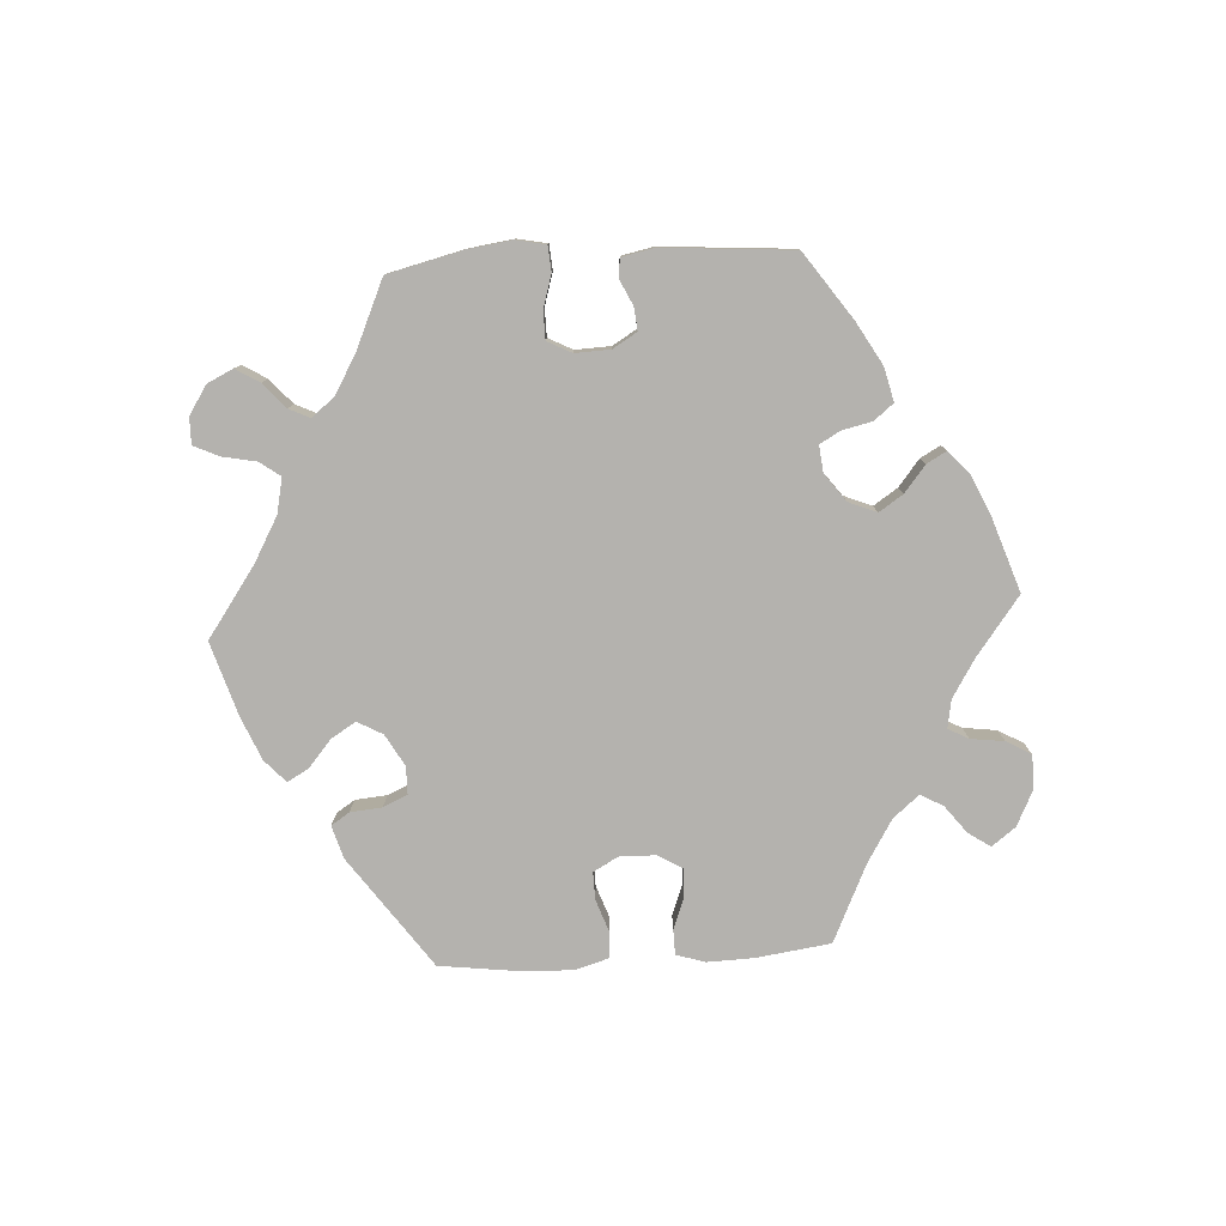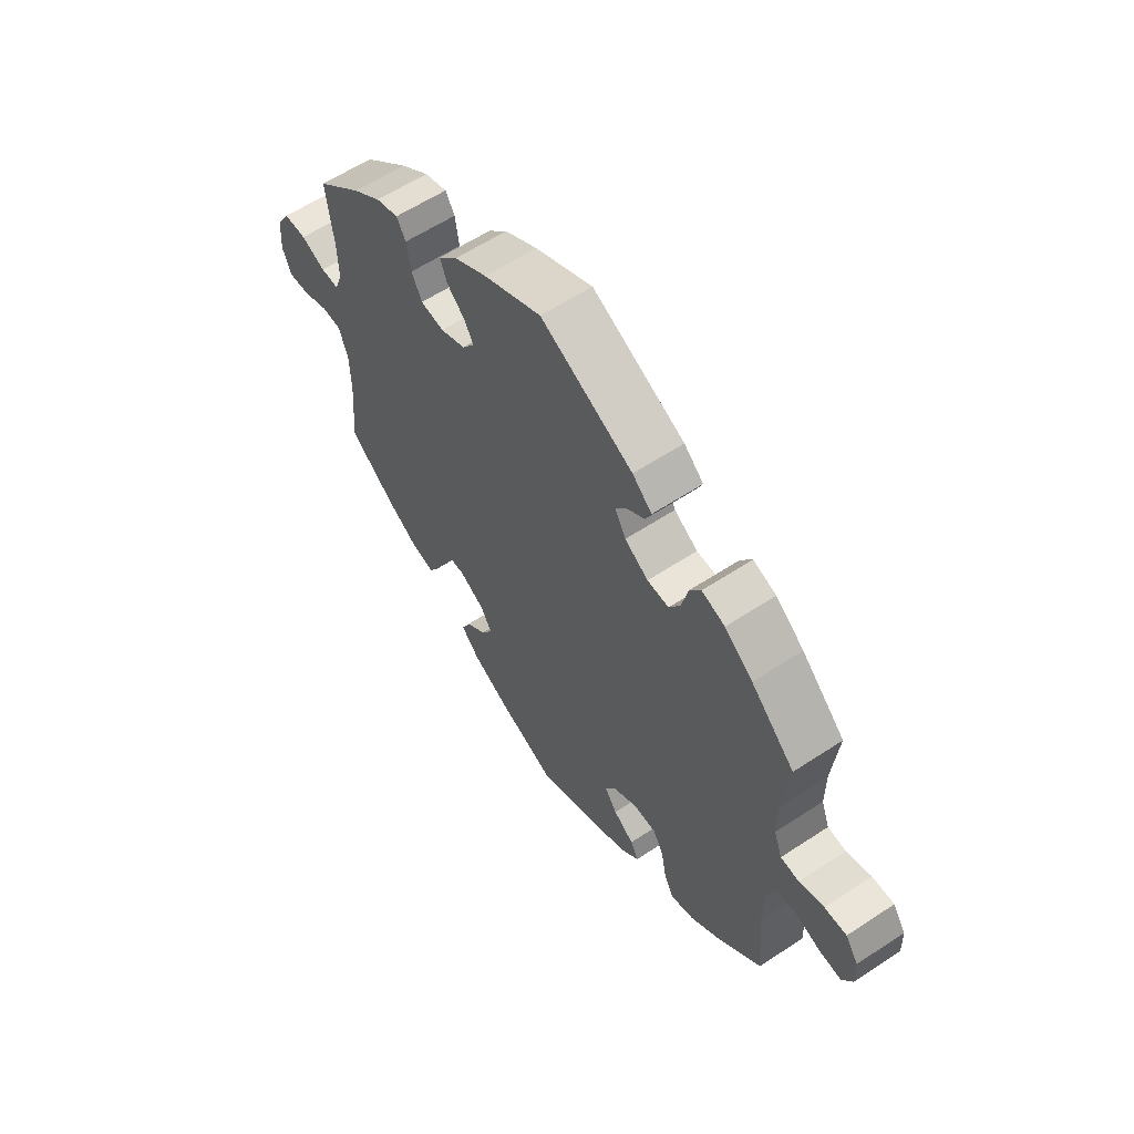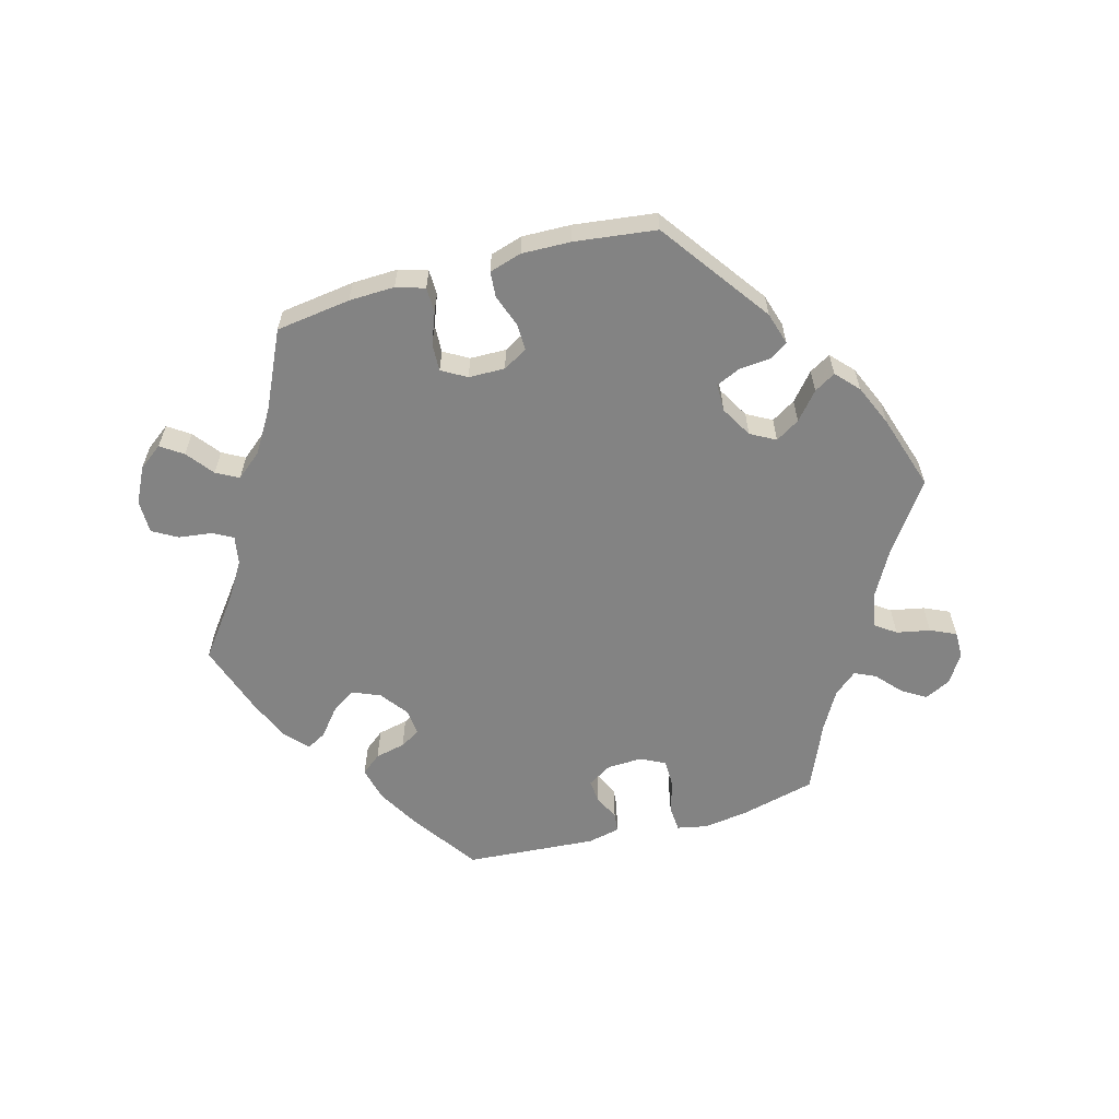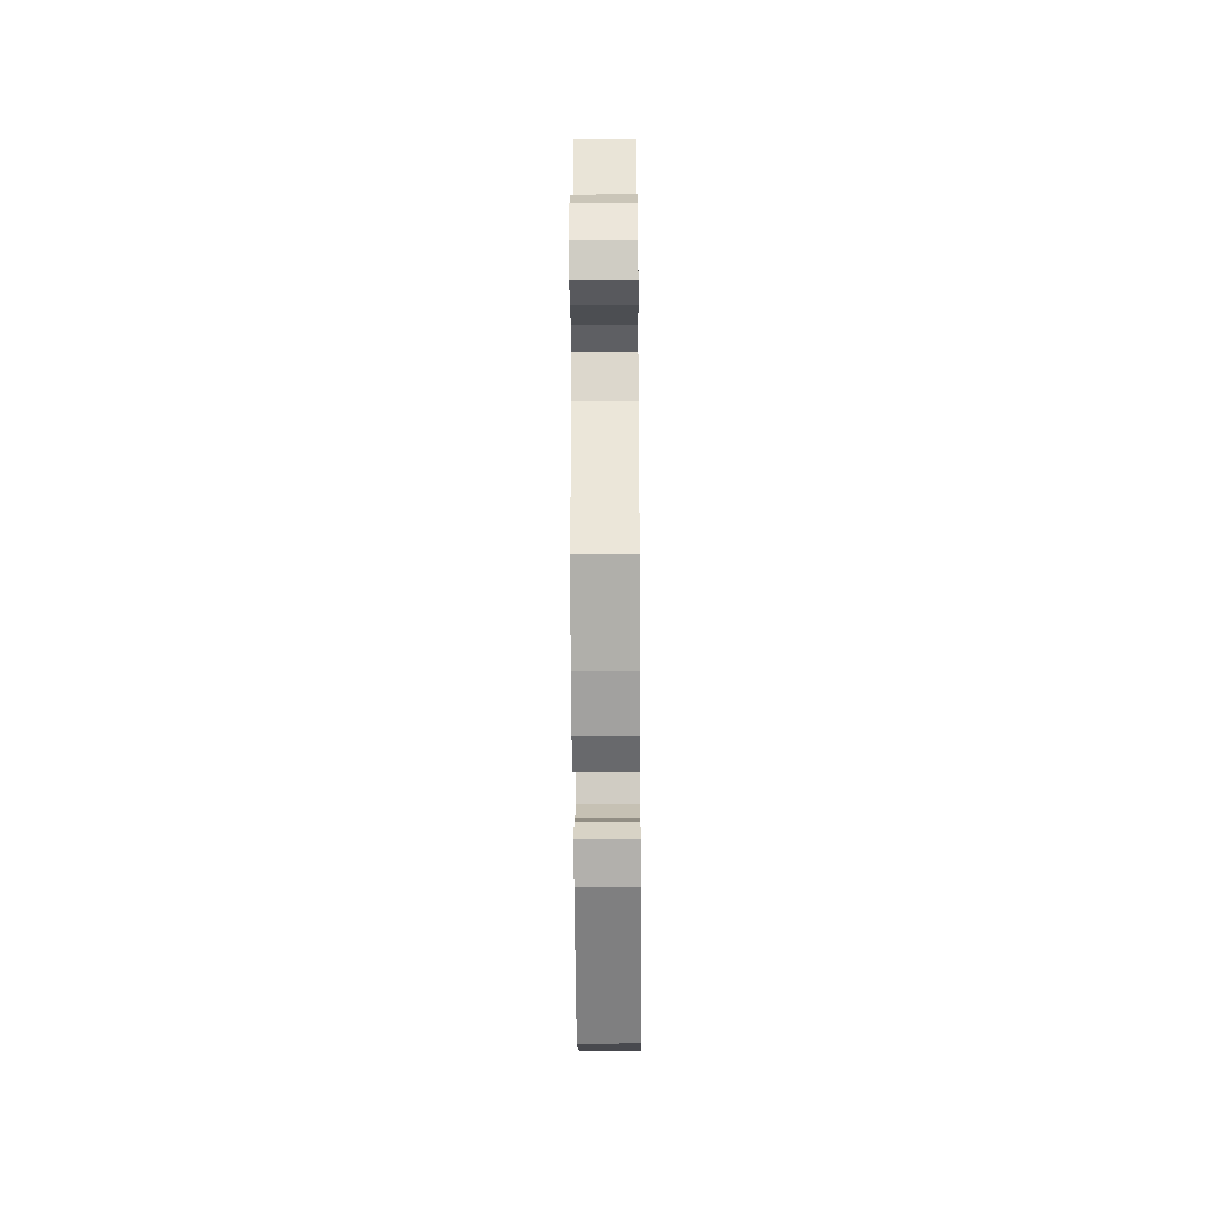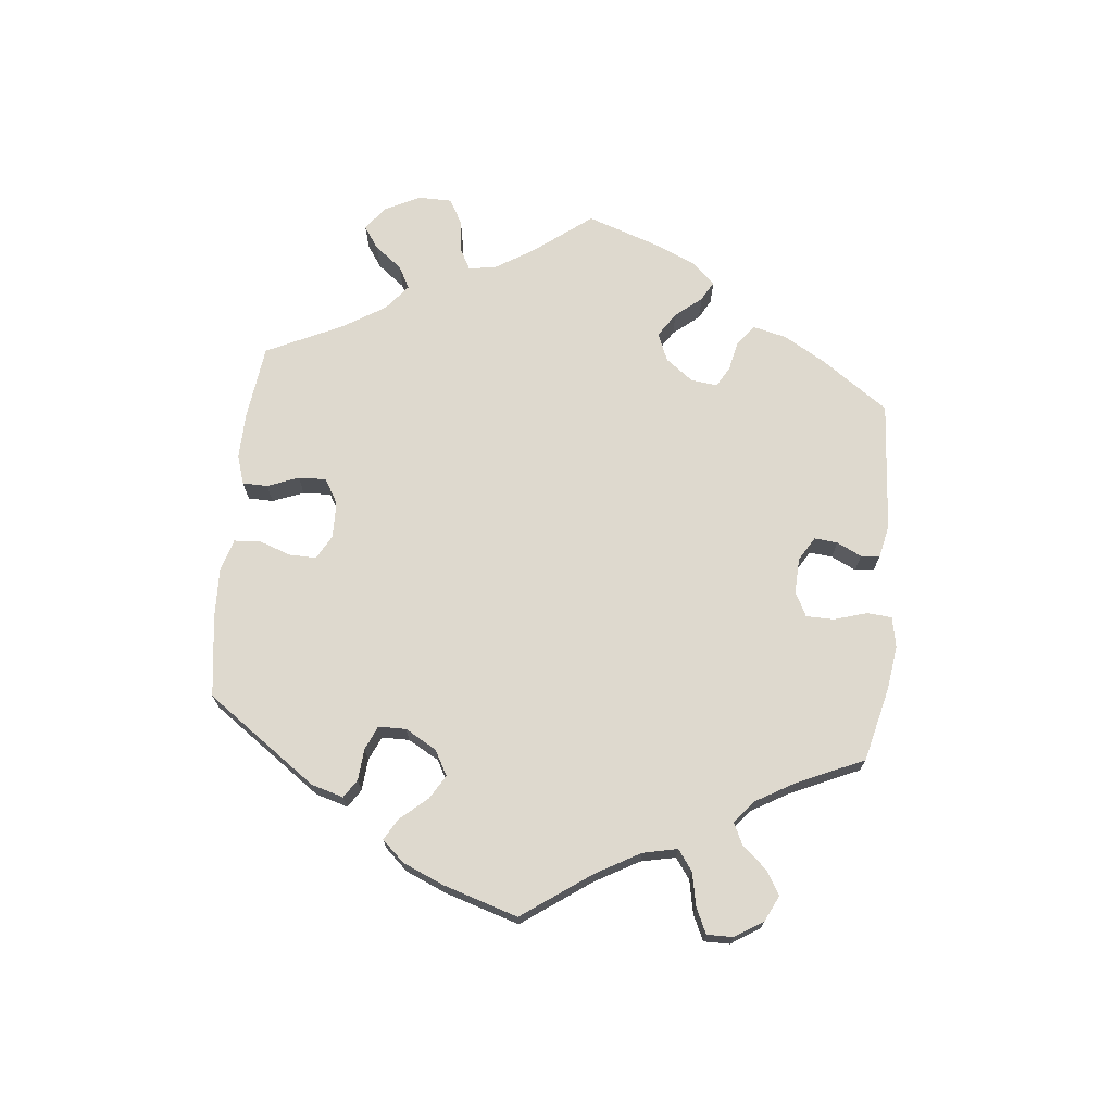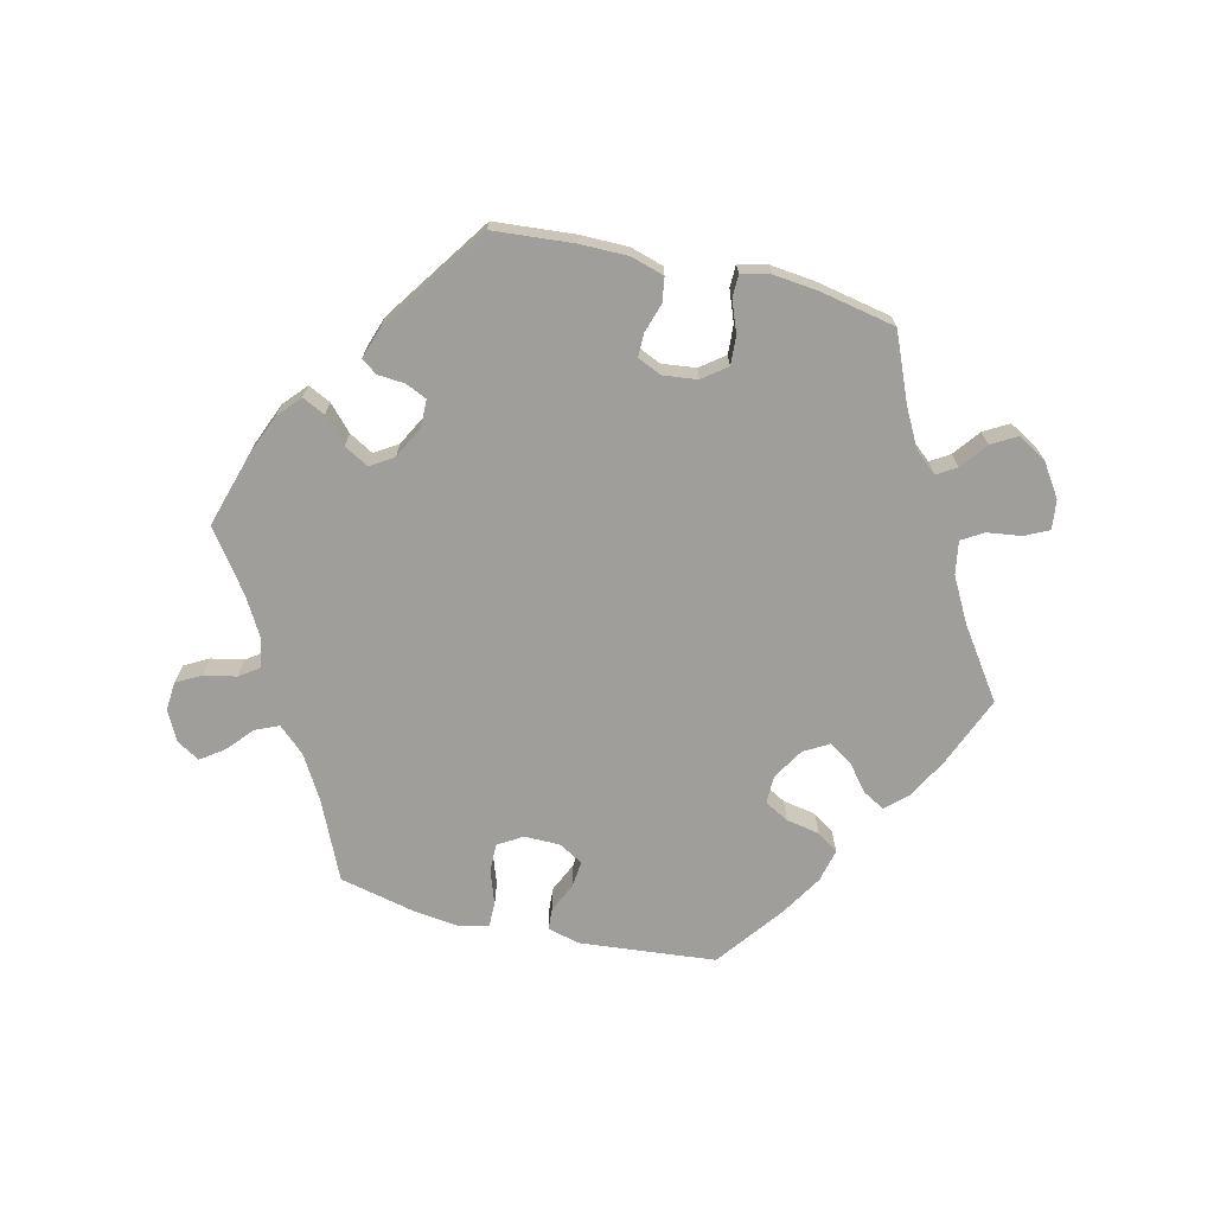
<metadata>
{"format":"obj","ext":"obj","renderer":"f3d","projection":"perspective","resolution":1024,"background":"white","views":[{"elev":-79.8,"azim":-26.6,"up":"+Y"},{"elev":59.6,"azim":-124.1,"up":"+Z"},{"elev":-61.0,"azim":165.5,"up":"+Y"},{"elev":-35.4,"azim":-89.5,"up":"+Z"},{"elev":71.5,"azim":-114.3,"up":"+Y"},{"elev":-70.8,"azim":16.5,"up":"+Y"}]}
</metadata>
<code>
v 0.487 0.07 0.178
v 0.485 0.07 0.111
v 0.5 0.07 0.07
v 0.535 0.07 0.071
v 0.583 0.07 0.091
v 0.627 0.07 0.091
v 0.653 0.07 0.047
v 0.657 0.07 -0.014
v 0.639 0.07 -0.056
v 0.598 0.07 -0.053
v 0.549 0.07 -0.033
v 0.51 0.07 -0.034
v 0.492 0.07 -0.082
v 0.49 0.07 -0.159
v 0.501 0.07 -0.288
v 0.409 0.07 -0.359
v 0.349 0.07 -0.396
v 0.304 0.07 -0.406
v 0.284 0.07 -0.373
v 0.276 0.07 -0.322
v 0.256 0.07 -0.284
v 0.212 0.07 -0.284
v 0.163 0.07 -0.311
v 0.141 0.07 -0.348
v 0.163 0.07 -0.384
v 0.203 0.07 -0.418
v 0.22 0.07 -0.454
v 0.184 0.07 -0.492
v 0.117 0.07 -0.528
v 0 0.07 -0.577
v -0.19 0.07 -0.491
v -0.228 0.07 -0.455
v -0.213 0.07 -0.425
v -0.173 0.07 -0.397
v -0.149 0.07 -0.364
v -0.17 0.07 -0.327
v -0.218 0.07 -0.299
v -0.262 0.07 -0.3
v -0.283 0.07 -0.338
v -0.293 0.07 -0.392
v -0.312 0.07 -0.425
v -0.357 0.07 -0.411
v -0.413 0.07 -0.369
v -0.501 0.07 -0.288
v -0.489 0.07 -0.158
v -0.49 0.07 -0.08
v -0.507 0.07 -0.028
v -0.546 0.07 -0.024
v -0.596 0.07 -0.041
v -0.639 0.07 -0.045
v -0.659 0.07 -0.01
v -0.657 0.07 0.042
v -0.632 0.07 0.079
v -0.589 0.07 0.078
v -0.541 0.07 0.062
v -0.505 0.07 0.065
v -0.489 0.07 0.108
v -0.489 0.07 0.176
v -0.501 0.07 0.289
v -0.416 0.07 0.37
v -0.361 0.07 0.413
v -0.316 0.07 0.428
v -0.294 0.07 0.396
v -0.282 0.07 0.345
v -0.26 0.07 0.308
v -0.218 0.07 0.31
v -0.172 0.07 0.339
v -0.151 0.07 0.377
v -0.172 0.07 0.406
v -0.207 0.07 0.43
v -0.219 0.07 0.457
v -0.181 0.07 0.491
v 0 0.07 0.578
v 0.113 0.07 0.525
v 0.177 0.07 0.488
v 0.214 0.07 0.449
v 0.2 0.07 0.413
v 0.165 0.07 0.381
v 0.147 0.07 0.35
v 0.171 0.07 0.317
v 0.22 0.07 0.296
v 0.266 0.07 0.302
v 0.286 0.07 0.342
v 0.294 0.07 0.393
v 0.312 0.07 0.423
v 0.356 0.07 0.409
v 0.412 0.07 0.368
v 0.501 0.07 0.29
v 0.487 0 0.178
v 0.485 0 0.111
v 0.5 0 0.07
v 0.535 0 0.071
v 0.583 0 0.091
v 0.627 0 0.091
v 0.653 0 0.047
v 0.657 0 -0.014
v 0.639 0 -0.056
v 0.598 0 -0.053
v 0.549 0 -0.033
v 0.51 0 -0.034
v 0.492 0 -0.082
v 0.49 0 -0.159
v 0.501 0 -0.288
v 0.409 0 -0.359
v 0.349 0 -0.396
v 0.304 0 -0.406
v 0.284 0 -0.373
v 0.276 0 -0.322
v 0.256 0 -0.284
v 0.212 0 -0.284
v 0.163 0 -0.311
v 0.141 0 -0.348
v 0.163 0 -0.384
v 0.203 0 -0.418
v 0.22 0 -0.454
v 0.184 0 -0.492
v 0.117 0 -0.528
v 0 0 -0.577
v -0.19 0 -0.491
v -0.228 0 -0.455
v -0.213 0 -0.425
v -0.173 0 -0.397
v -0.149 0 -0.364
v -0.17 0 -0.327
v -0.218 0 -0.299
v -0.262 0 -0.3
v -0.283 0 -0.338
v -0.293 0 -0.392
v -0.312 0 -0.425
v -0.357 0 -0.411
v -0.413 0 -0.369
v -0.501 0 -0.288
v -0.489 0 -0.158
v -0.49 0 -0.08
v -0.507 0 -0.028
v -0.546 0 -0.024
v -0.596 0 -0.041
v -0.639 0 -0.045
v -0.659 0 -0.01
v -0.657 0 0.042
v -0.632 0 0.079
v -0.589 0 0.078
v -0.541 0 0.062
v -0.505 0 0.065
v -0.489 0 0.108
v -0.489 0 0.176
v -0.501 0 0.289
v -0.416 0 0.37
v -0.361 0 0.413
v -0.316 0 0.428
v -0.294 0 0.396
v -0.282 0 0.345
v -0.26 0 0.308
v -0.218 0 0.31
v -0.172 0 0.339
v -0.151 0 0.377
v -0.172 0 0.406
v -0.207 0 0.43
v -0.219 0 0.457
v -0.181 0 0.491
v 0 0 0.578
v 0.113 0 0.525
v 0.177 0 0.488
v 0.214 0 0.449
v 0.2 0 0.413
v 0.165 0 0.381
v 0.147 0 0.35
v 0.171 0 0.317
v 0.22 0 0.296
v 0.266 0 0.302
v 0.286 0 0.342
v 0.294 0 0.393
v 0.312 0 0.423
v 0.356 0 0.409
v 0.412 0 0.368
v 0.501 0 0.29
f 87 88 1
f 86 87 1 2
f 83 84 85 86
f 82 83 86 2
f 81 82 2 3
f 80 81 3
f 75 76 77 78
f 75 78 79
f 74 75 79
f 73 74 79
f 72 73 79
f 69 70 71 72
f 68 69 72 79
f 67 68 79 80
f 61 62 63 64
f 61 64 65
f 58 59 60 61
f 57 58 61 65
f 56 57 65 66
f 52 53 54 55
f 52 55 56
f 51 52 56
f 48 49 50 51
f 47 48 51 56
f 46 47 56 66
f 42 43 44 45
f 39 40 41 42
f 38 39 42 45
f 37 38 45 46
f 31 32 33 34
f 31 34 35
f 30 31 35
f 29 30 35 36
f 25 26 27 28
f 24 25 28 29
f 17 18 19 20
f 17 20 21
f 14 15 16 17
f 13 14 17 21
f 12 13 21 22
f 8 9 10 11
f 8 11 12
f 7 8 12
f 4 5 6 7
f 3 4 7 12
f 36 37 46 66
f 24 29 36 66
f 23 24 66 67
f 22 23 67 80
f 3 12 22 80
f 89 176 175
f 90 89 175 174
f 174 173 172 171
f 90 174 171 170
f 91 90 170 169
f 91 169 168
f 166 165 164 163
f 167 166 163
f 167 163 162
f 167 162 161
f 167 161 160
f 160 159 158 157
f 167 160 157 156
f 168 167 156 155
f 152 151 150 149
f 153 152 149
f 149 148 147 146
f 153 149 146 145
f 154 153 145 144
f 143 142 141 140
f 144 143 140
f 144 140 139
f 139 138 137 136
f 144 139 136 135
f 154 144 135 134
f 133 132 131 130
f 130 129 128 127
f 133 130 127 126
f 134 133 126 125
f 122 121 120 119
f 123 122 119
f 123 119 118
f 124 123 118 117
f 116 115 114 113
f 117 116 113 112
f 108 107 106 105
f 109 108 105
f 105 104 103 102
f 109 105 102 101
f 110 109 101 100
f 99 98 97 96
f 100 99 96
f 100 96 95
f 95 94 93 92
f 100 95 92 91
f 154 134 125 124
f 154 124 117 112
f 155 154 112 111
f 168 155 111 110
f 168 110 100 91
f 1 89 90 2
f 2 90 91 3
f 3 91 92 4
f 4 92 93 5
f 5 93 94 6
f 6 94 95 7
f 7 95 96 8
f 8 96 97 9
f 9 97 98 10
f 10 98 99 11
f 11 99 100 12
f 12 100 101 13
f 13 101 102 14
f 14 102 103 15
f 15 103 104 16
f 16 104 105 17
f 17 105 106 18
f 18 106 107 19
f 19 107 108 20
f 20 108 109 21
f 21 109 110 22
f 22 110 111 23
f 23 111 112 24
f 24 112 113 25
f 25 113 114 26
f 26 114 115 27
f 27 115 116 28
f 28 116 117 29
f 29 117 118 30
f 30 118 119 31
f 31 119 120 32
f 32 120 121 33
f 33 121 122 34
f 34 122 123 35
f 35 123 124 36
f 36 124 125 37
f 37 125 126 38
f 38 126 127 39
f 39 127 128 40
f 40 128 129 41
f 41 129 130 42
f 42 130 131 43
f 43 131 132 44
f 44 132 133 45
f 45 133 134 46
f 46 134 135 47
f 47 135 136 48
f 48 136 137 49
f 49 137 138 50
f 50 138 139 51
f 51 139 140 52
f 52 140 141 53
f 53 141 142 54
f 54 142 143 55
f 55 143 144 56
f 56 144 145 57
f 57 145 146 58
f 58 146 147 59
f 59 147 148 60
f 60 148 149 61
f 61 149 150 62
f 62 150 151 63
f 63 151 152 64
f 64 152 153 65
f 65 153 154 66
f 66 154 155 67
f 67 155 156 68
f 68 156 157 69
f 69 157 158 70
f 70 158 159 71
f 71 159 160 72
f 72 160 161 73
f 73 161 162 74
f 74 162 163 75
f 75 163 164 76
f 76 164 165 77
f 77 165 166 78
f 78 166 167 79
f 79 167 168 80
f 80 168 169 81
f 81 169 170 82
f 82 170 171 83
f 83 171 172 84
f 84 172 173 85
f 85 173 174 86
f 86 174 175 87
f 87 175 176 88
f 88 176 89 1

</code>
